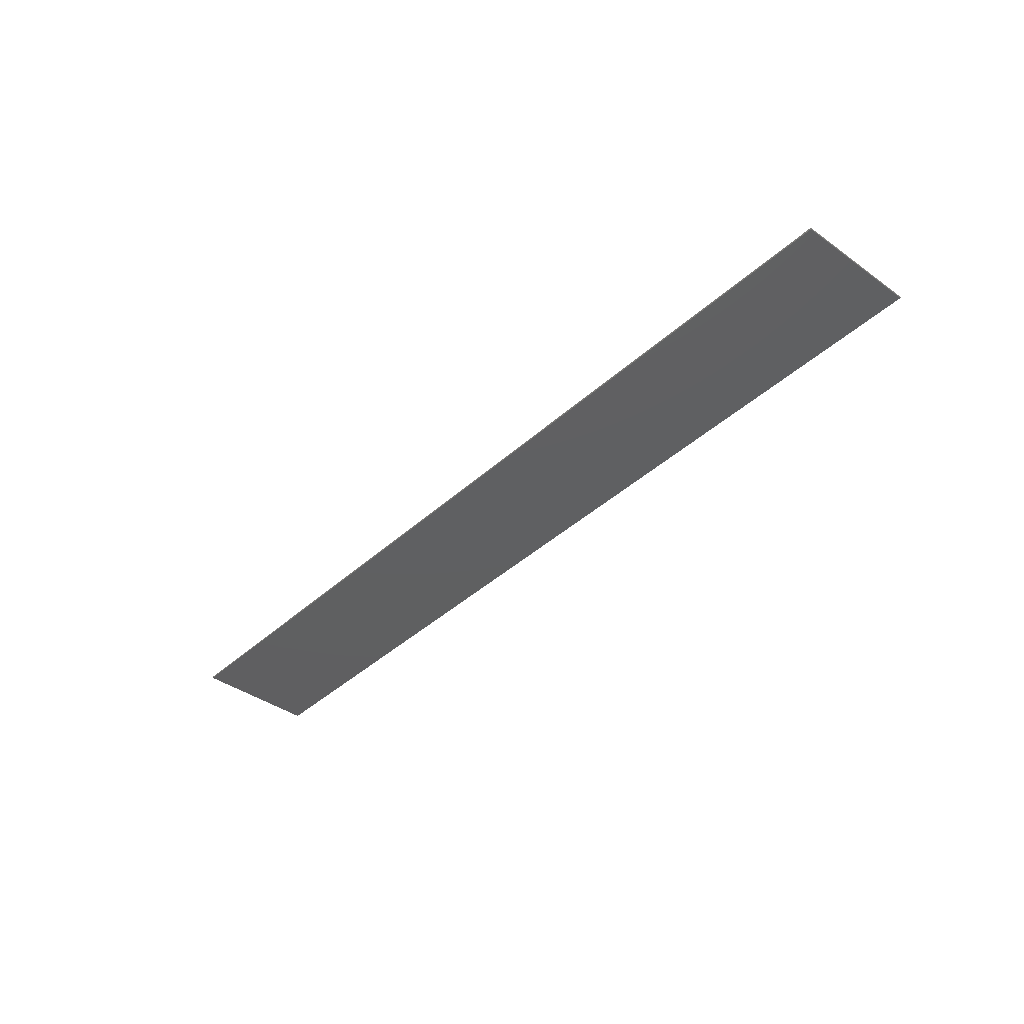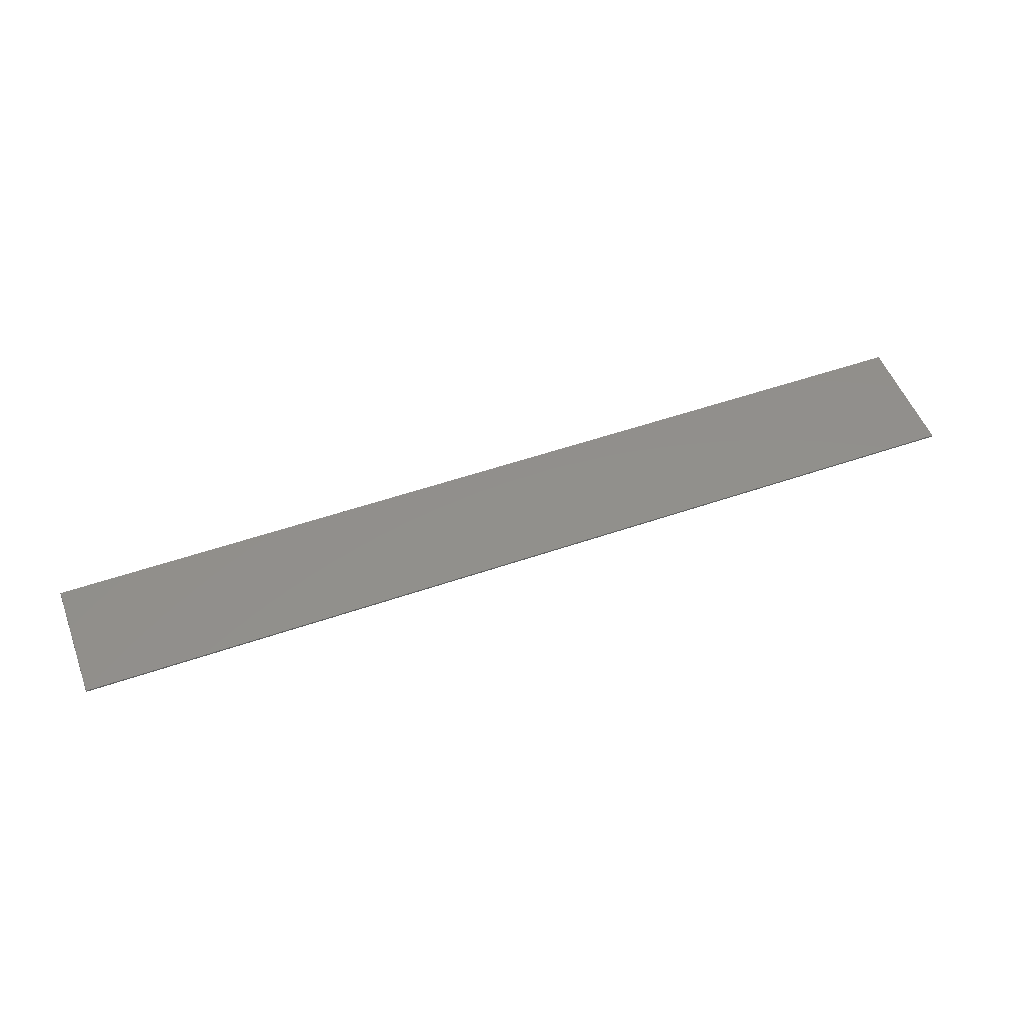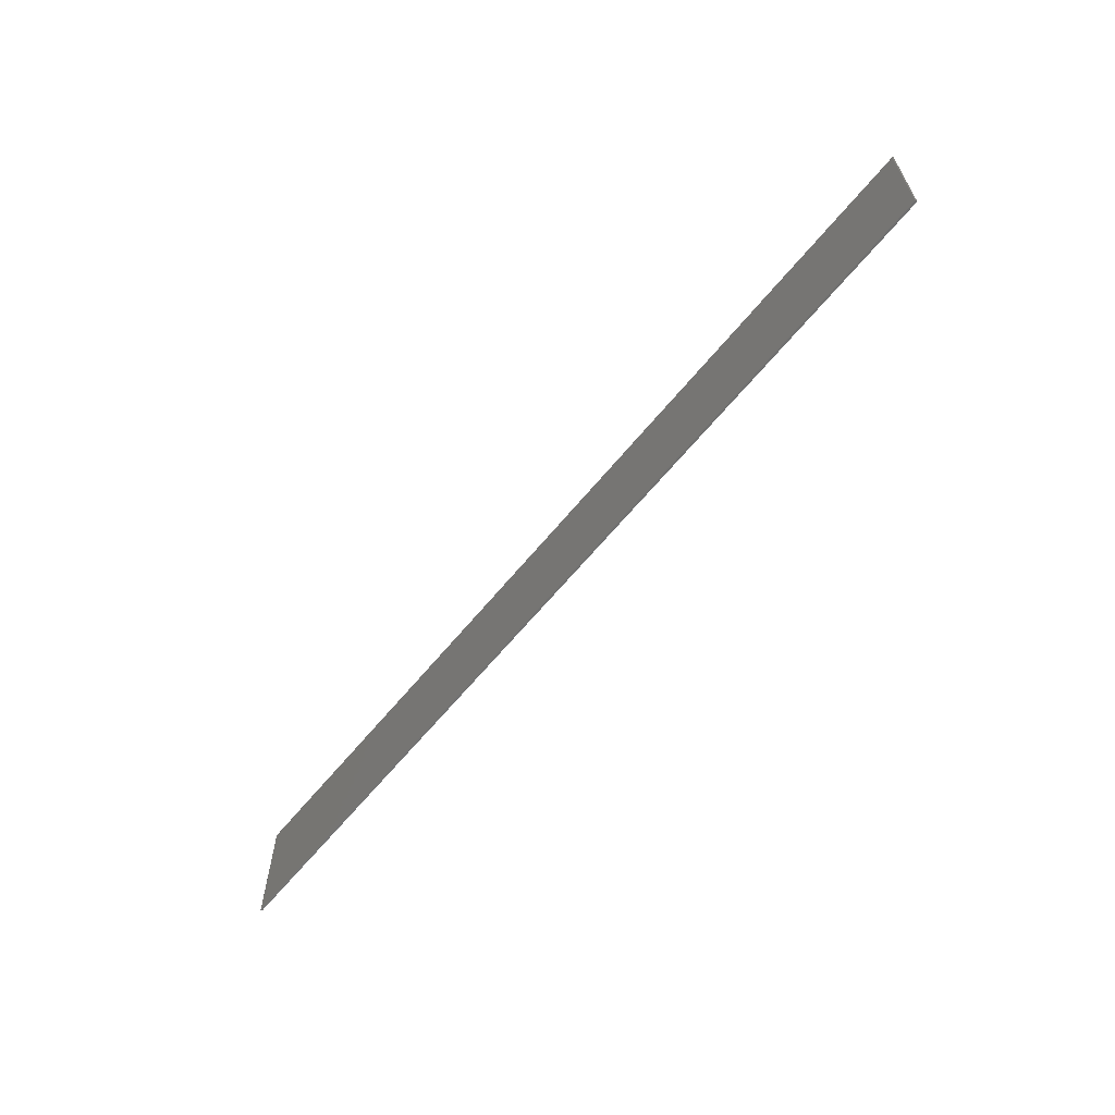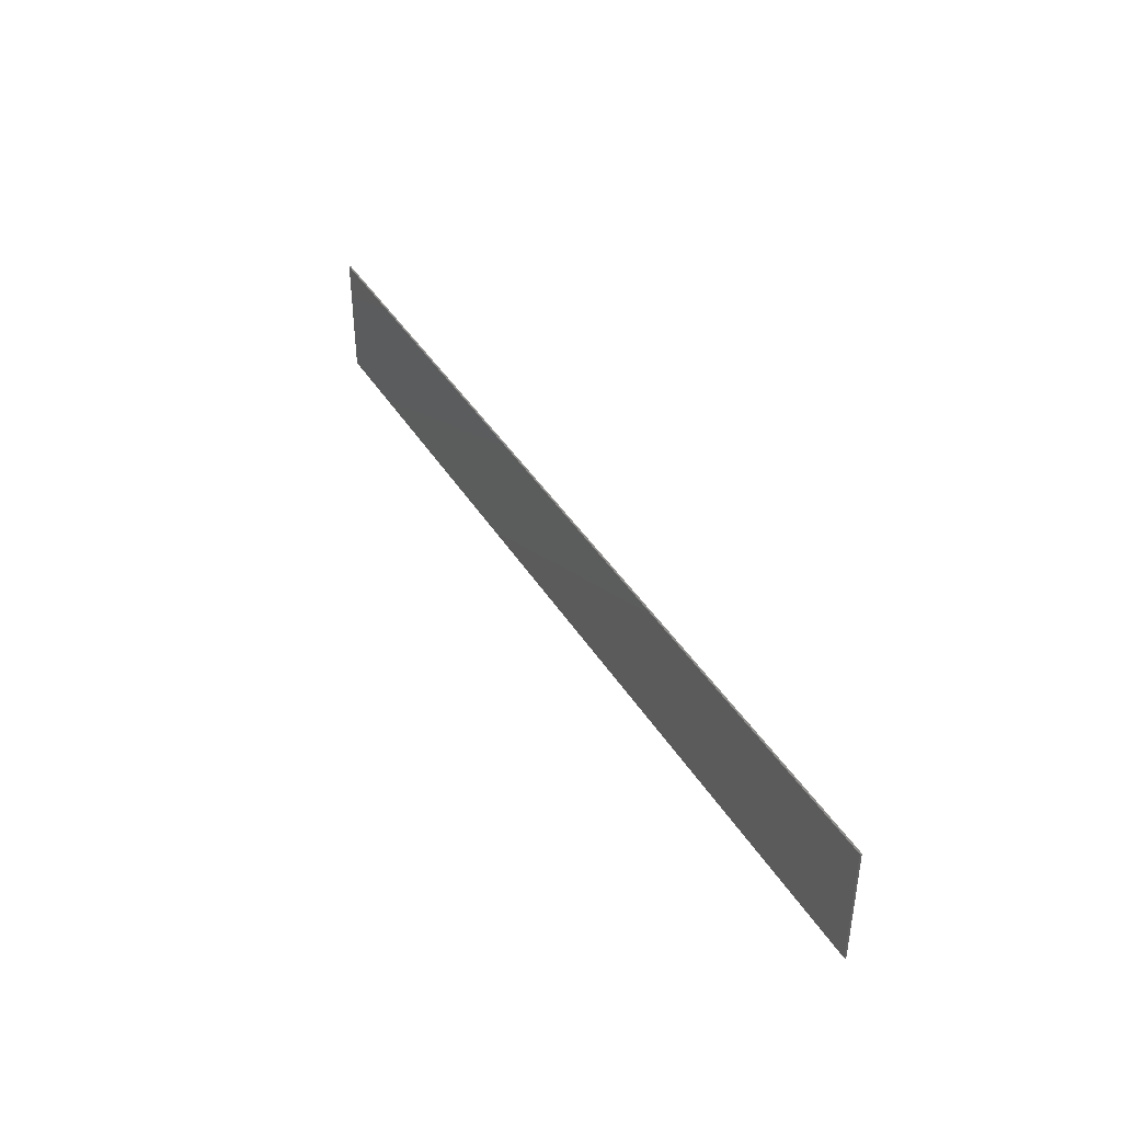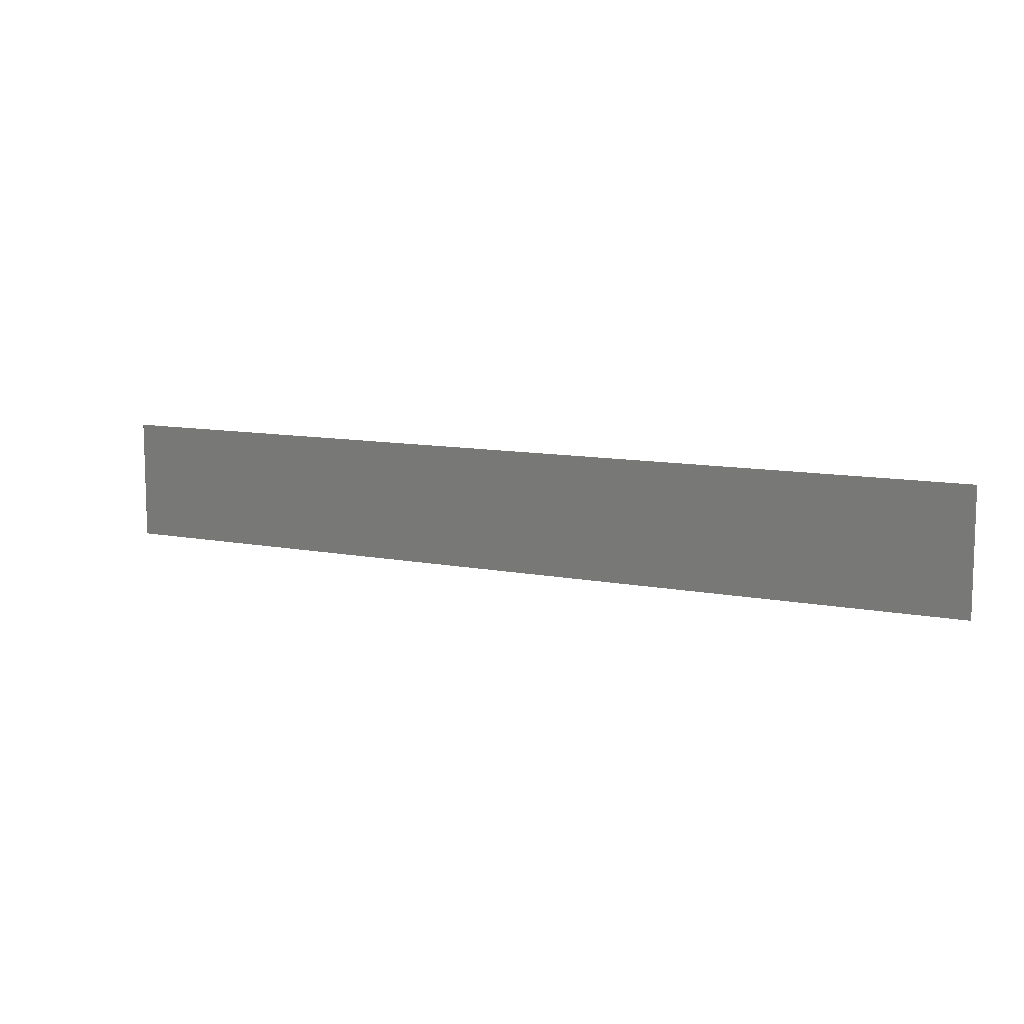
<metadata>
{"format":"stl","ext":"stl","renderer":"f3d","projection":"perspective","resolution":1024,"background":"white","views":[{"elev":-39.8,"azim":-131.6,"up":"+Y"},{"elev":52.1,"azim":-20.5,"up":"+Y"},{"elev":-62.2,"azim":-129.0,"up":"+Z"},{"elev":40.7,"azim":-118.8,"up":"+Z"},{"elev":10.0,"azim":27.2,"up":"+Z"}]}
</metadata>
<code>
# stl→obj: 148 verts, 292 faces
v 0.18 -0.015 -1
v 0.18 -0.015 1
v 0.1787 -0.01494 1
v 0.1787 -0.01494 -1
v 0.1774 -0.01477 1
v 0.1774 -0.01477 -1
v 0.1761 -0.01449 1
v 0.1761 -0.01449 -1
v 0.1749 -0.0141 1
v 0.1749 -0.0141 -1
v 0.1737 -0.01359 1
v 0.1737 -0.01359 -1
v 0.1725 -0.01299 1
v 0.1725 -0.01299 -1
v 0.1714 -0.01229 1
v 0.1714 -0.01229 -1
v 0.1704 -0.01149 1
v 0.1704 -0.01149 -1
v 0.1694 -0.01061 1
v 0.1694 -0.01061 -1
v 0.1685 -0.009642 1
v 0.1685 -0.009642 -1
v 0.1677 -0.008604 1
v 0.1677 -0.008604 -1
v 0.167 -0.0075 1
v 0.167 -0.0075 -1
v 0.1664 -0.006339 1
v 0.1664 -0.006339 -1
v 0.1659 -0.00513 1
v 0.1659 -0.00513 -1
v 0.1655 -0.003882 1
v 0.1655 -0.003882 -1
v 0.1652 -0.002605 1
v 0.1652 -0.002605 -1
v 0.1651 -0.001307 1
v 0.1651 -0.001307 -1
v 0.165 8.498e-18 1
v 0.165 8.498e-18 -1
v 0.1651 0.001307 1
v 0.1651 0.001307 -1
v 0.1652 0.002605 1
v 0.1652 0.002605 -1
v 0.1655 0.003882 1
v 0.1655 0.003882 -1
v 0.1659 0.00513 1
v 0.1659 0.00513 -1
v 0.1664 0.006339 1
v 0.1664 0.006339 -1
v 0.167 0.0075 1
v 0.167 0.0075 -1
v 0.1677 0.008604 1
v 0.1677 0.008604 -1
v 0.1685 0.009642 1
v 0.1685 0.009642 -1
v 0.1694 0.01061 1
v 0.1694 0.01061 -1
v 0.1704 0.01149 1
v 0.1704 0.01149 -1
v 0.1714 0.01229 1
v 0.1714 0.01229 -1
v 0.1725 0.01299 1
v 0.1725 0.01299 -1
v 0.1737 0.01359 1
v 0.1737 0.01359 -1
v 0.1749 0.0141 1
v 0.1749 0.0141 -1
v 0.1761 0.01449 1
v 0.1761 0.01449 -1
v 0.1774 0.01477 1
v 0.1774 0.01477 -1
v 0.1787 0.01494 1
v 0.1787 0.01494 -1
v 0.18 0.015 1
v 0.18 0.015 -1
v 15.18 0.015 1
v 15.18 0.015 -1
v 15.18 0.01494 1
v 15.18 0.01494 -1
v 15.18 0.01477 1
v 15.18 0.01477 -1
v 15.18 0.01449 1
v 15.18 0.01449 -1
v 15.19 0.0141 1
v 15.19 0.0141 -1
v 15.19 0.01359 1
v 15.19 0.01359 -1
v 15.19 0.01299 1
v 15.19 0.01299 -1
v 15.19 0.01229 1
v 15.19 0.01229 -1
v 15.19 0.01149 1
v 15.19 0.01149 -1
v 15.19 0.01061 1
v 15.19 0.01061 -1
v 15.19 0.009642 1
v 15.19 0.009642 -1
v 15.19 0.008604 1
v 15.19 0.008604 -1
v 15.19 0.0075 1
v 15.19 0.0075 -1
v 15.19 0.006339 1
v 15.19 0.006339 -1
v 15.19 0.00513 1
v 15.19 0.00513 -1
v 15.19 0.003882 1
v 15.19 0.003882 -1
v 15.19 0.002605 1
v 15.19 0.002605 -1
v 15.19 0.001307 1
v 15.19 0.001307 -1
v 15.2 -3.674e-18 1
v 15.2 -3.674e-18 -1
v 15.19 -0.001307 1
v 15.19 -0.001307 -1
v 15.19 -0.002605 1
v 15.19 -0.002605 -1
v 15.19 -0.003882 1
v 15.19 -0.003882 -1
v 15.19 -0.00513 1
v 15.19 -0.00513 -1
v 15.19 -0.006339 1
v 15.19 -0.006339 -1
v 15.19 -0.0075 1
v 15.19 -0.0075 -1
v 15.19 -0.008604 1
v 15.19 -0.008604 -1
v 15.19 -0.009642 1
v 15.19 -0.009642 -1
v 15.19 -0.01061 1
v 15.19 -0.01061 -1
v 15.19 -0.01149 1
v 15.19 -0.01149 -1
v 15.19 -0.01229 1
v 15.19 -0.01229 -1
v 15.19 -0.01299 1
v 15.19 -0.01299 -1
v 15.19 -0.01359 1
v 15.19 -0.01359 -1
v 15.19 -0.0141 1
v 15.19 -0.0141 -1
v 15.18 -0.01449 1
v 15.18 -0.01449 -1
v 15.18 -0.01477 1
v 15.18 -0.01477 -1
v 15.18 -0.01494 1
v 15.18 -0.01494 -1
v 15.18 -0.015 1
v 15.18 -0.015 -1
f 1 2 3
f 1 3 4
f 4 3 5
f 4 5 6
f 6 5 7
f 6 7 8
f 8 7 9
f 8 9 10
f 10 9 11
f 10 11 12
f 12 11 13
f 12 13 14
f 14 13 15
f 14 15 16
f 16 15 17
f 16 17 18
f 18 17 19
f 18 19 20
f 20 19 21
f 20 21 22
f 22 21 23
f 22 23 24
f 24 23 25
f 24 25 26
f 26 25 27
f 26 27 28
f 28 27 29
f 28 29 30
f 30 29 31
f 30 31 32
f 32 31 33
f 32 33 34
f 34 33 35
f 34 35 36
f 36 35 37
f 36 37 38
f 38 37 39
f 38 39 40
f 40 39 41
f 40 41 42
f 42 41 43
f 42 43 44
f 44 43 45
f 44 45 46
f 46 45 47
f 46 47 48
f 48 47 49
f 48 49 50
f 50 49 51
f 50 51 52
f 52 51 53
f 52 53 54
f 54 53 55
f 54 55 56
f 56 55 57
f 56 57 58
f 58 57 59
f 58 59 60
f 60 59 61
f 60 61 62
f 62 61 63
f 62 63 64
f 64 63 65
f 64 65 66
f 66 65 67
f 66 67 68
f 68 67 69
f 68 69 70
f 70 69 71
f 70 71 72
f 72 71 73
f 72 73 74
f 75 76 73
f 73 76 74
f 76 75 77
f 76 77 78
f 78 77 79
f 78 79 80
f 80 79 81
f 80 81 82
f 82 81 83
f 82 83 84
f 84 83 85
f 84 85 86
f 86 85 87
f 86 87 88
f 88 87 89
f 88 89 90
f 90 89 91
f 90 91 92
f 92 91 93
f 92 93 94
f 94 93 95
f 94 95 96
f 96 95 97
f 96 97 98
f 98 97 99
f 98 99 100
f 100 99 101
f 100 101 102
f 102 101 103
f 102 103 104
f 104 103 105
f 104 105 106
f 106 105 107
f 106 107 108
f 108 107 109
f 108 109 110
f 110 109 111
f 110 111 112
f 112 111 113
f 112 113 114
f 114 113 115
f 114 115 116
f 116 115 117
f 116 117 118
f 118 117 119
f 118 119 120
f 120 119 121
f 120 121 122
f 122 121 123
f 122 123 124
f 124 123 125
f 124 125 126
f 126 125 127
f 126 127 128
f 128 127 129
f 128 129 130
f 130 129 131
f 130 131 132
f 132 131 133
f 132 133 134
f 134 133 135
f 134 135 136
f 136 135 137
f 136 137 138
f 138 137 139
f 138 139 140
f 140 139 141
f 140 141 142
f 142 141 143
f 142 143 144
f 144 143 145
f 144 145 146
f 146 145 147
f 146 147 148
f 2 1 147
f 147 1 148
f 26 28 74
f 1 74 148
f 148 74 76
f 148 76 146
f 28 30 74
f 74 30 32
f 74 32 34
f 94 96 76
f 120 122 76
f 34 36 74
f 74 36 38
f 74 38 40
f 40 42 74
f 74 42 44
f 74 44 46
f 76 112 114
f 46 48 74
f 74 48 50
f 74 50 52
f 52 54 74
f 74 54 56
f 74 56 72
f 72 56 70
f 106 76 104
f 104 76 102
f 106 108 76
f 76 108 110
f 76 110 112
f 114 116 76
f 76 116 118
f 76 118 120
f 122 124 76
f 76 124 126
f 76 126 128
f 128 130 76
f 76 130 132
f 76 132 134
f 1 4 74
f 74 4 6
f 74 6 8
f 20 22 74
f 74 22 24
f 74 24 26
f 90 78 80
f 78 90 76
f 76 90 92
f 76 92 94
f 96 98 76
f 76 98 100
f 76 100 102
f 8 10 74
f 74 10 12
f 74 12 14
f 14 16 74
f 74 16 18
f 74 18 20
f 58 66 56
f 56 66 68
f 56 68 70
f 58 60 66
f 66 60 62
f 66 62 64
f 80 82 84
f 134 136 76
f 76 136 138
f 76 138 140
f 140 142 76
f 76 142 144
f 76 144 146
f 84 86 80
f 80 86 88
f 80 88 90
f 3 2 73
f 29 27 73
f 47 45 73
f 73 45 43
f 73 43 41
f 73 2 75
f 75 2 147
f 75 147 145
f 117 75 119
f 119 75 121
f 41 39 73
f 73 39 37
f 73 37 35
f 35 33 73
f 73 33 31
f 73 31 29
f 133 131 75
f 75 131 129
f 75 129 127
f 127 125 75
f 75 125 123
f 75 123 121
f 117 115 75
f 75 115 113
f 75 113 111
f 111 109 75
f 75 109 107
f 75 107 105
f 105 103 75
f 75 103 101
f 75 101 99
f 99 97 75
f 75 97 95
f 75 95 93
f 93 91 75
f 75 91 89
f 75 89 77
f 83 81 79
f 51 69 53
f 53 69 55
f 73 71 47
f 47 71 69
f 47 69 49
f 49 69 51
f 27 25 73
f 73 25 23
f 73 23 21
f 21 19 73
f 73 19 17
f 73 17 15
f 61 59 63
f 63 59 65
f 69 67 55
f 55 67 65
f 55 65 57
f 57 65 59
f 15 13 73
f 73 13 11
f 73 11 9
f 9 7 73
f 73 7 5
f 73 5 3
f 145 143 75
f 75 143 141
f 75 141 139
f 139 137 75
f 75 137 135
f 75 135 133
f 83 79 85
f 77 89 79
f 79 89 87
f 79 87 85

</code>
